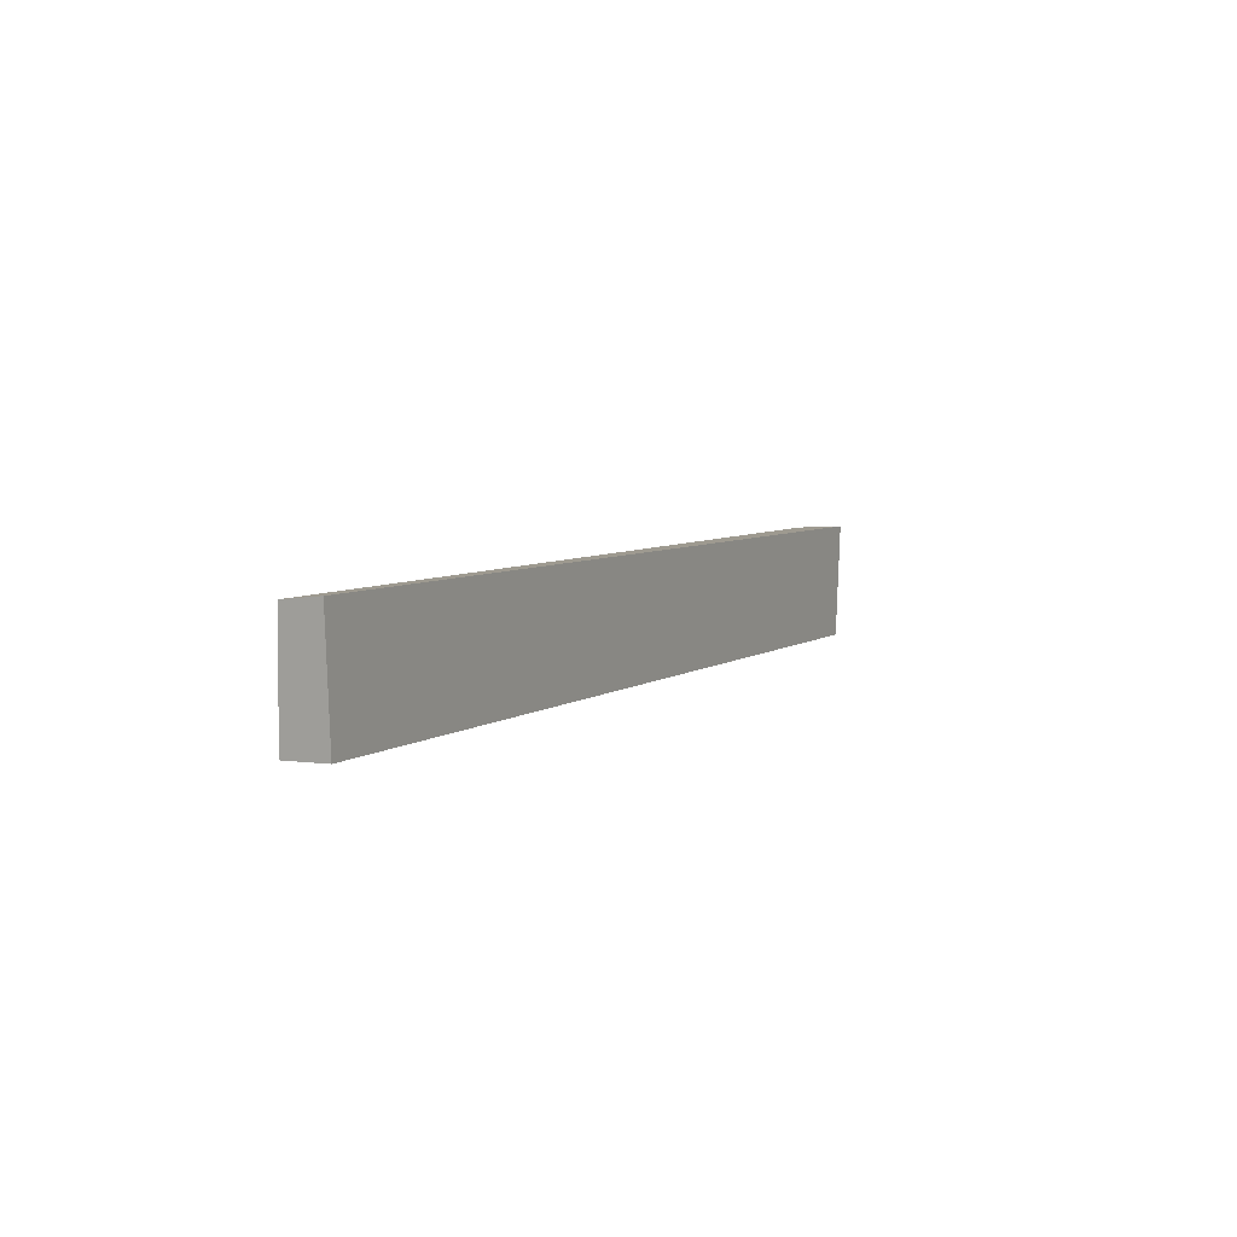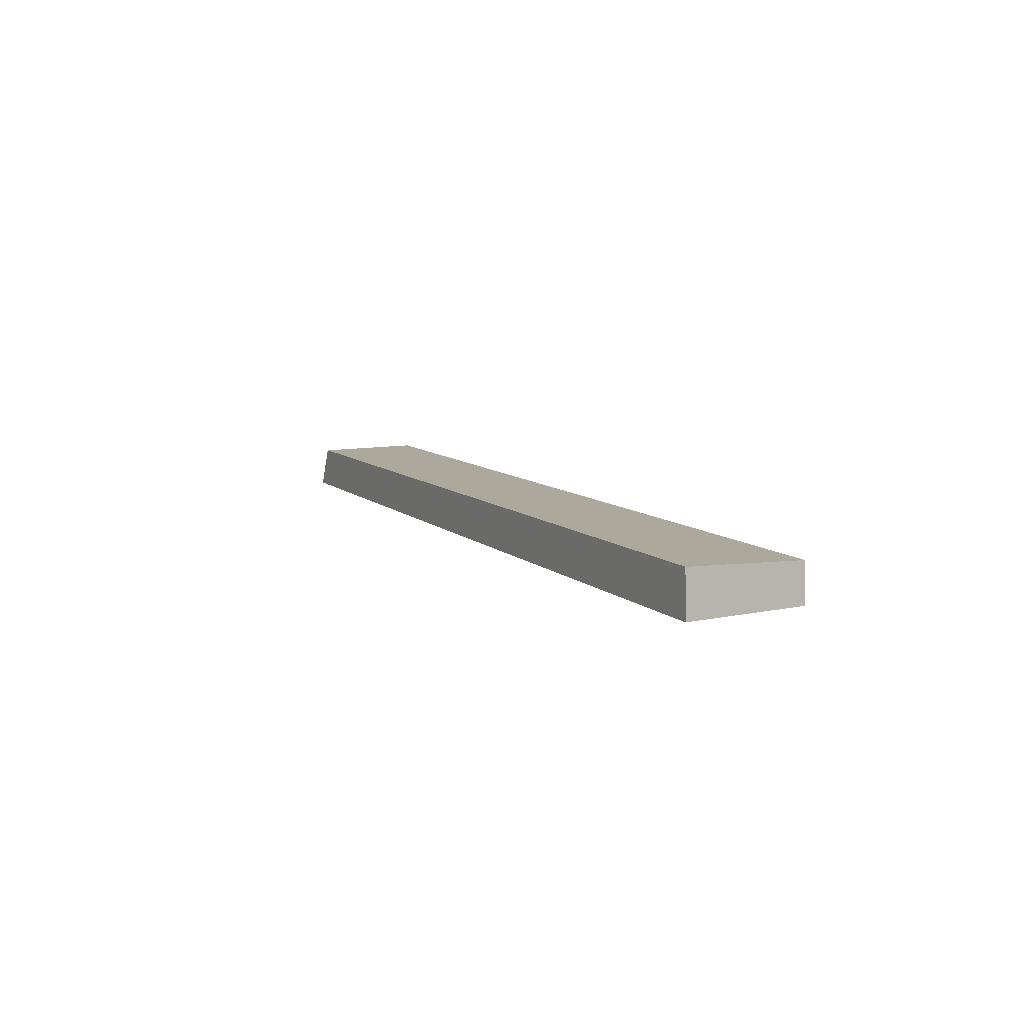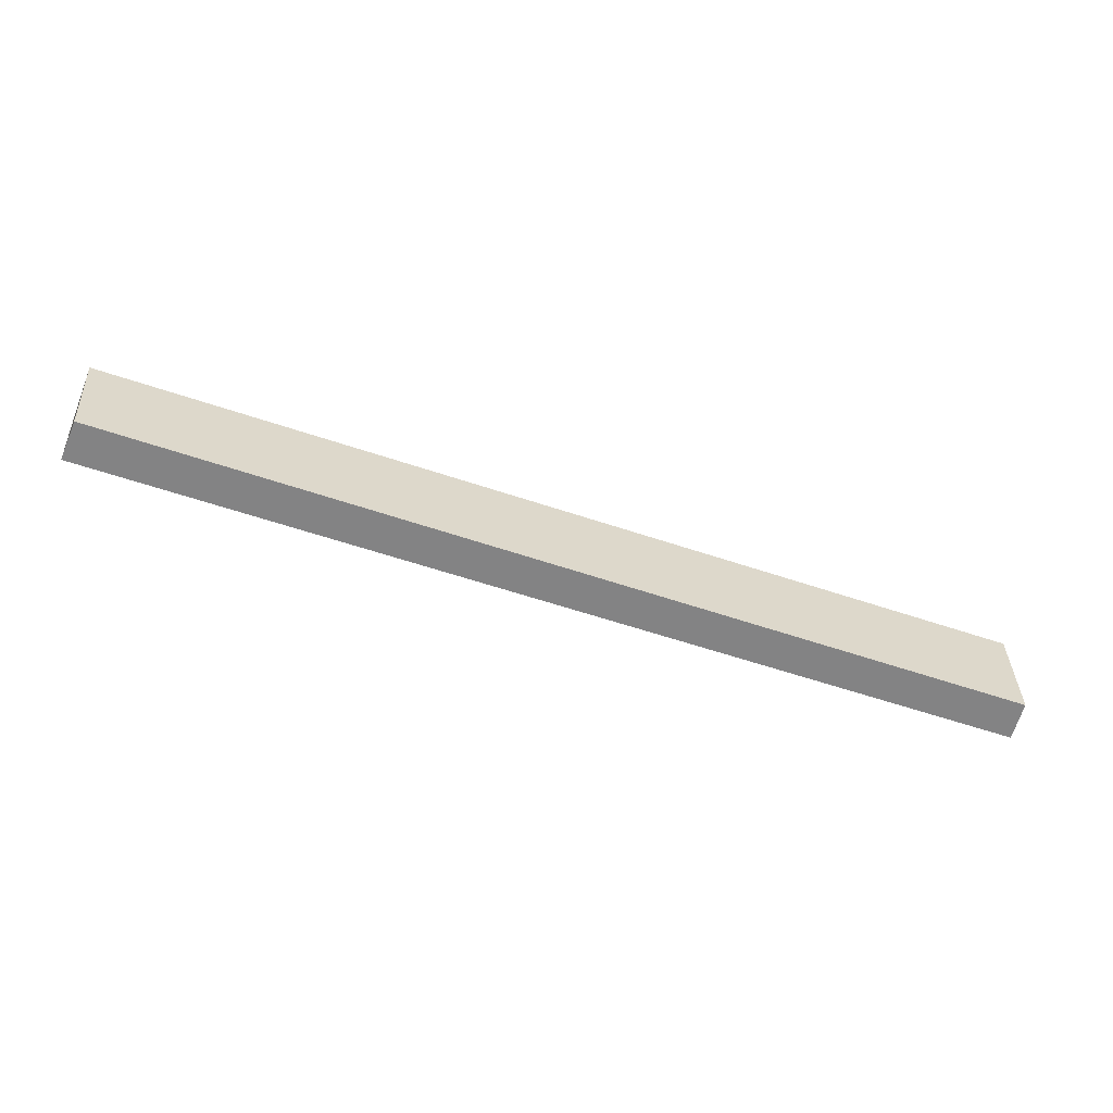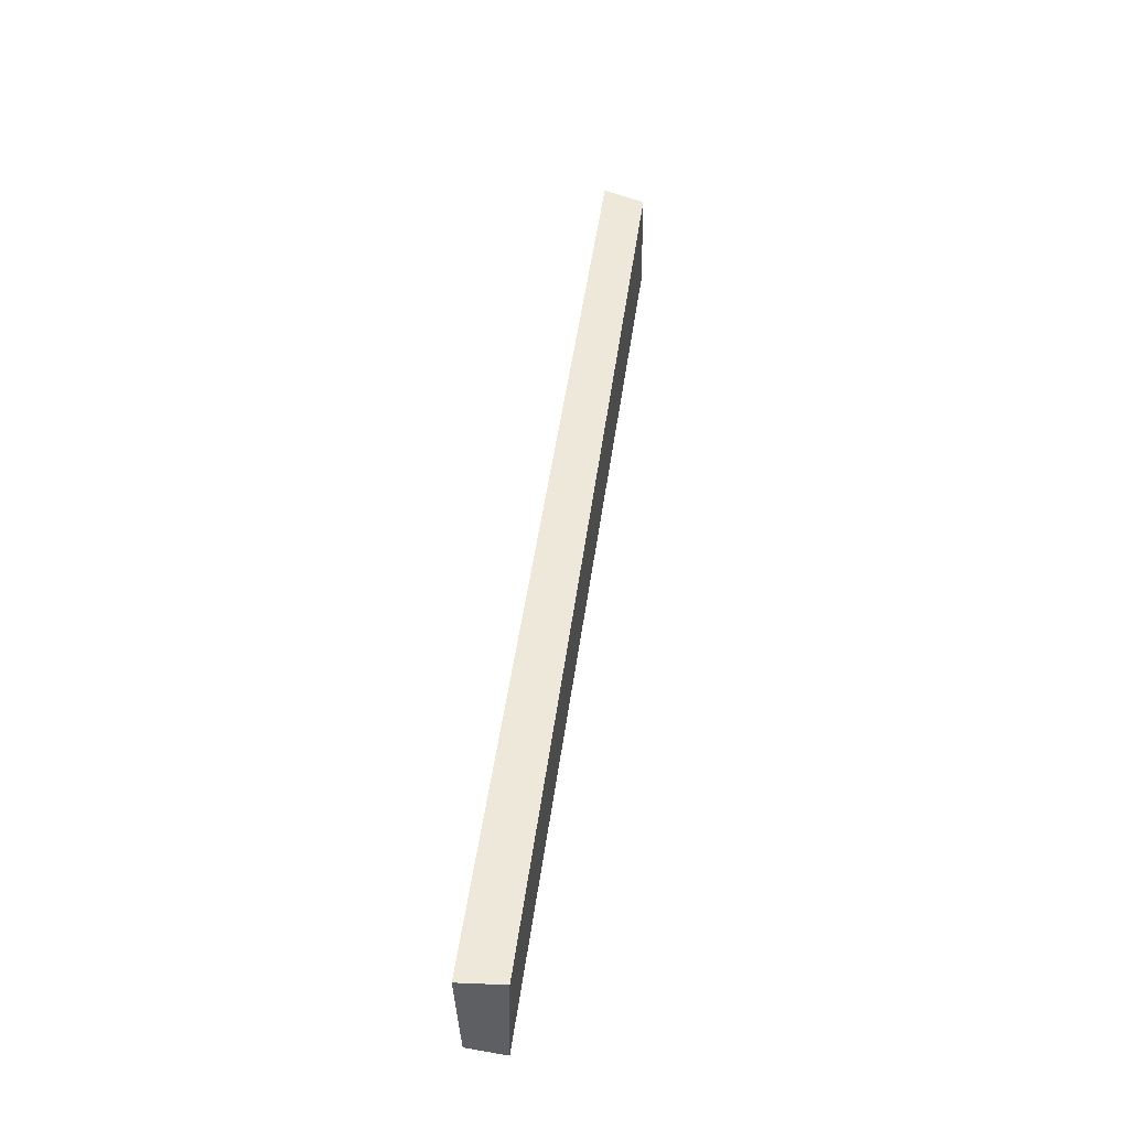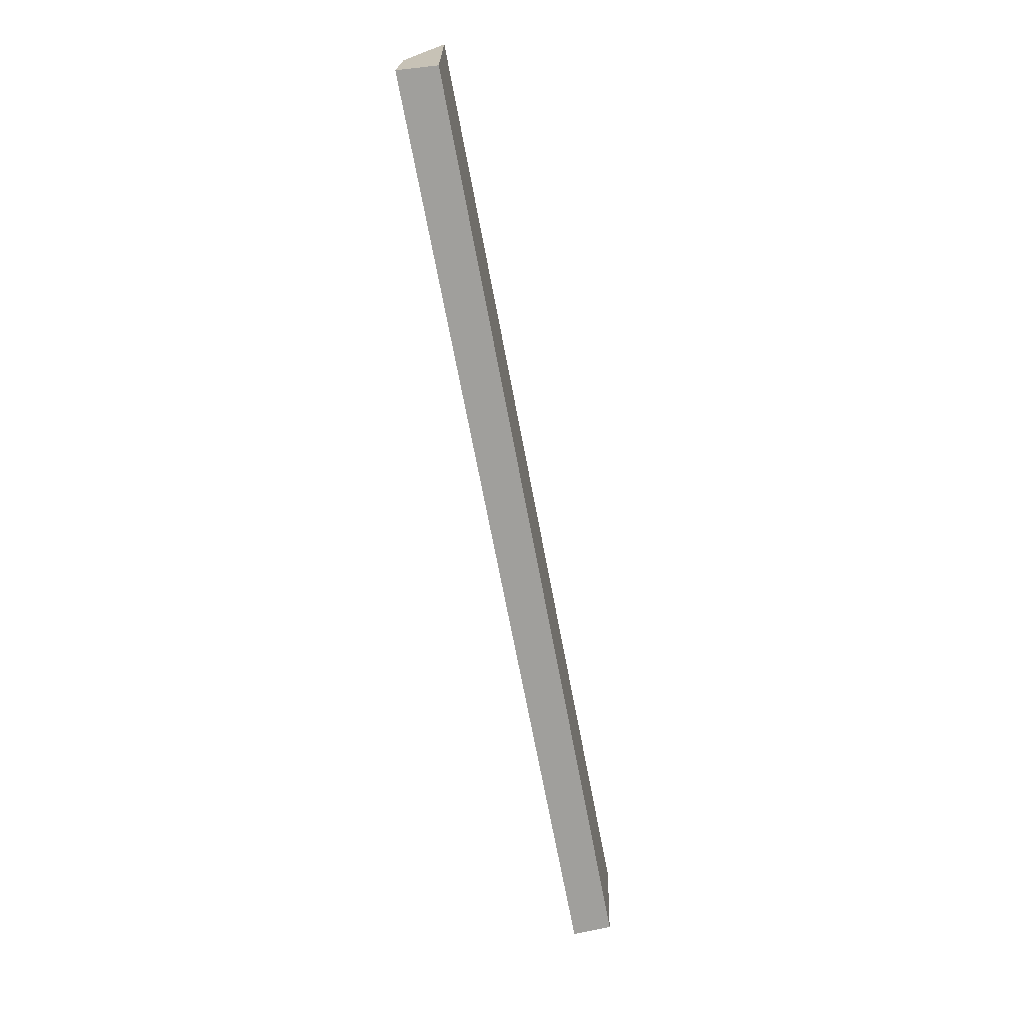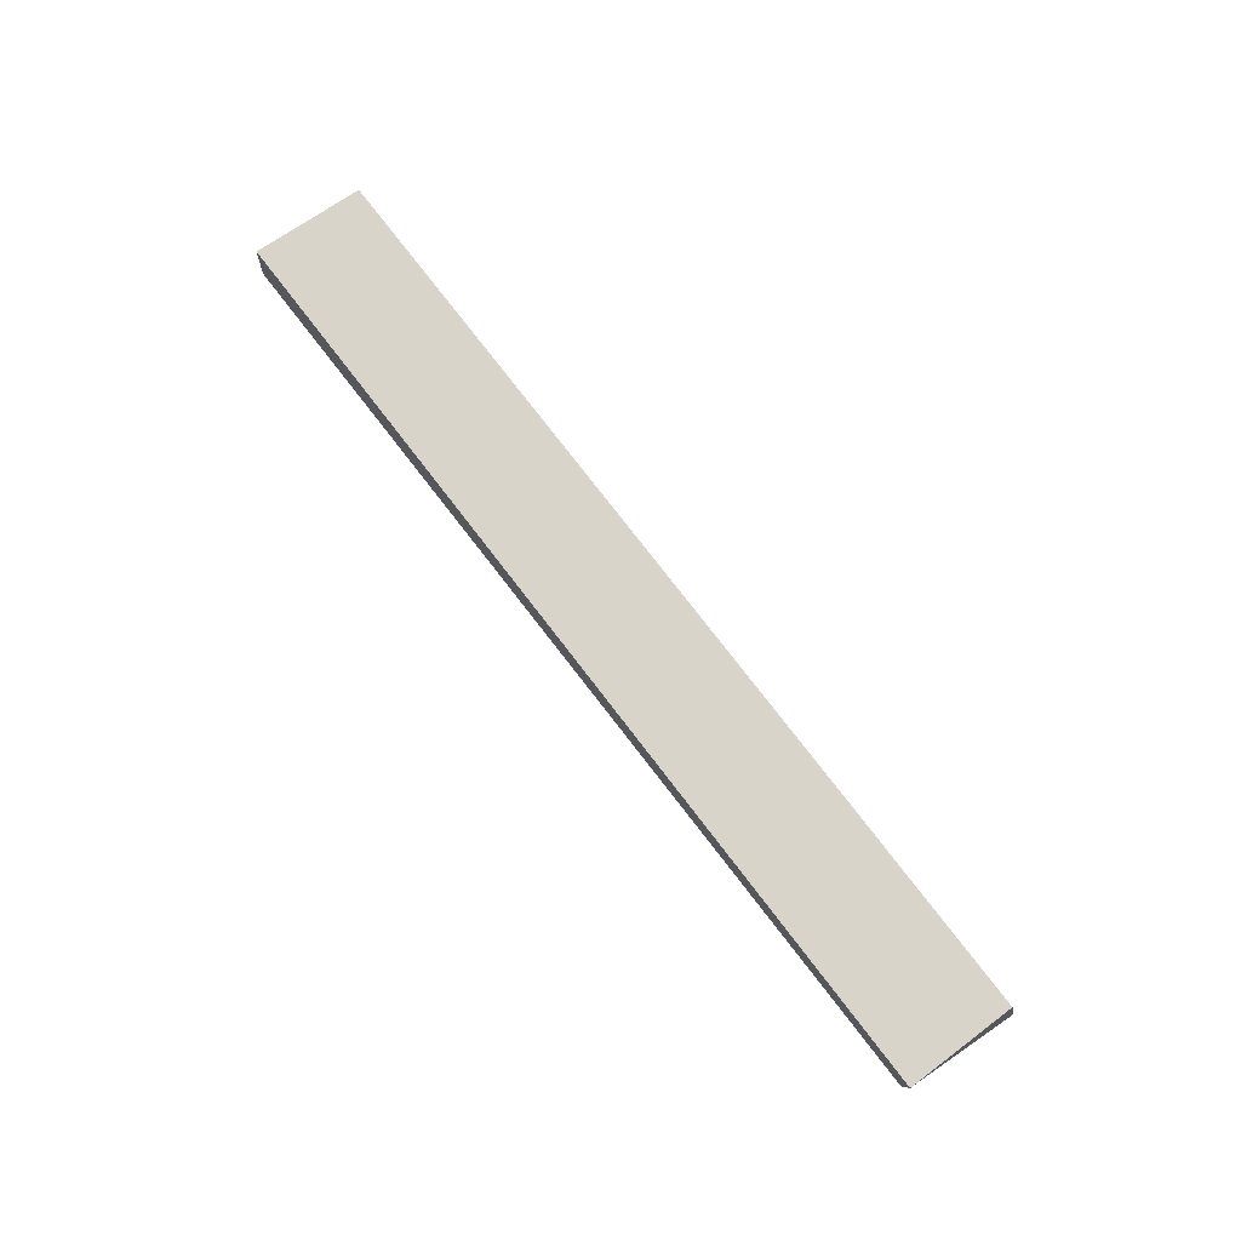
<metadata>
{"format":"obj","ext":"obj","renderer":"f3d","projection":"perspective","resolution":1024,"background":"white","views":[{"elev":5.7,"azim":-63.0,"up":"+Z"},{"elev":8.6,"azim":65.9,"up":"+Y"},{"elev":-63.2,"azim":-18.4,"up":"+Z"},{"elev":50.8,"azim":98.0,"up":"+Z"},{"elev":-71.8,"azim":-79.1,"up":"+Z"},{"elev":75.5,"azim":-127.5,"up":"+Y"}]}
</metadata>
<code>
o Old_Woodboard_Cube.004
v -0.9949 -0.05146 0.1273
v -0.9792 0.03858 0.1173
v -0.9699 -0.04407 -0.1139
v -0.9768 0.04182 -0.114
v 0.9982 -0.04962 0.1244
v 0.9866 0.04472 0.1196
v 0.9961 -0.04169 -0.1179
v 1.003 0.04202 -0.1118
g Old_Woodboard_Cube.004_PSX_WoodBoard
f 1 2 4 3
f 3 4 8 7
f 7 8 6 5
f 5 6 2 1
f 3 7 5 1
f 8 4 2 6

</code>
